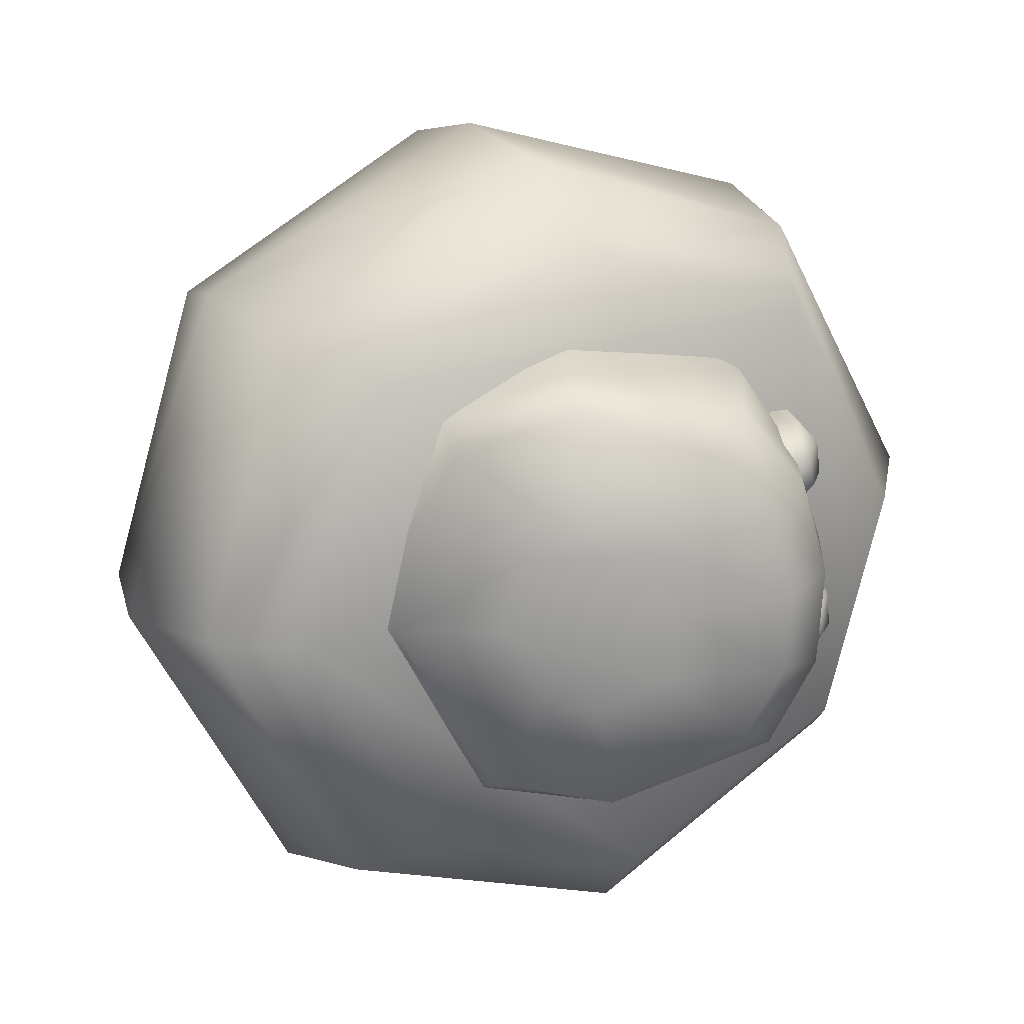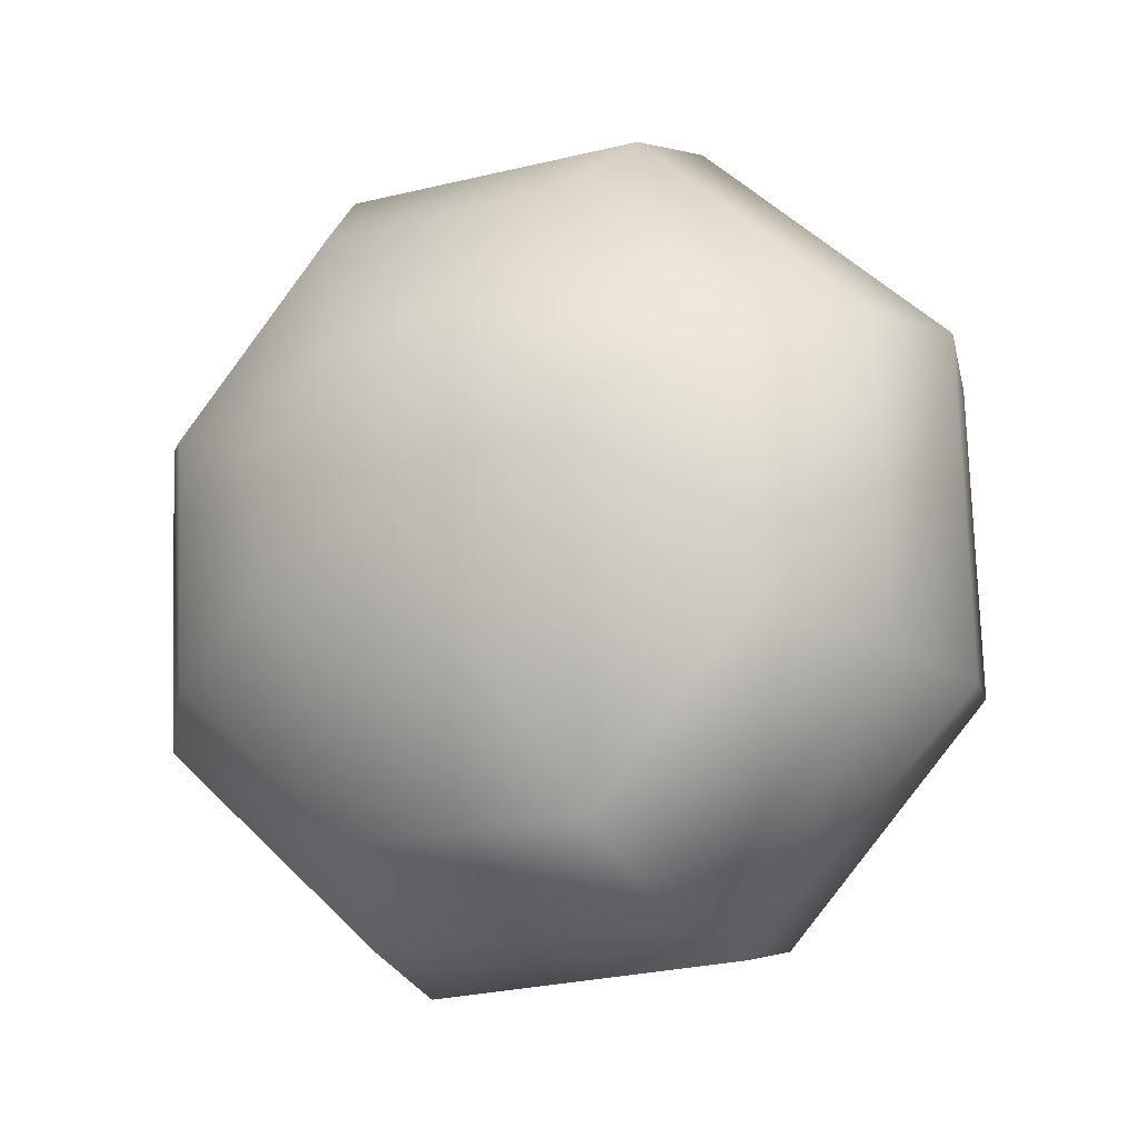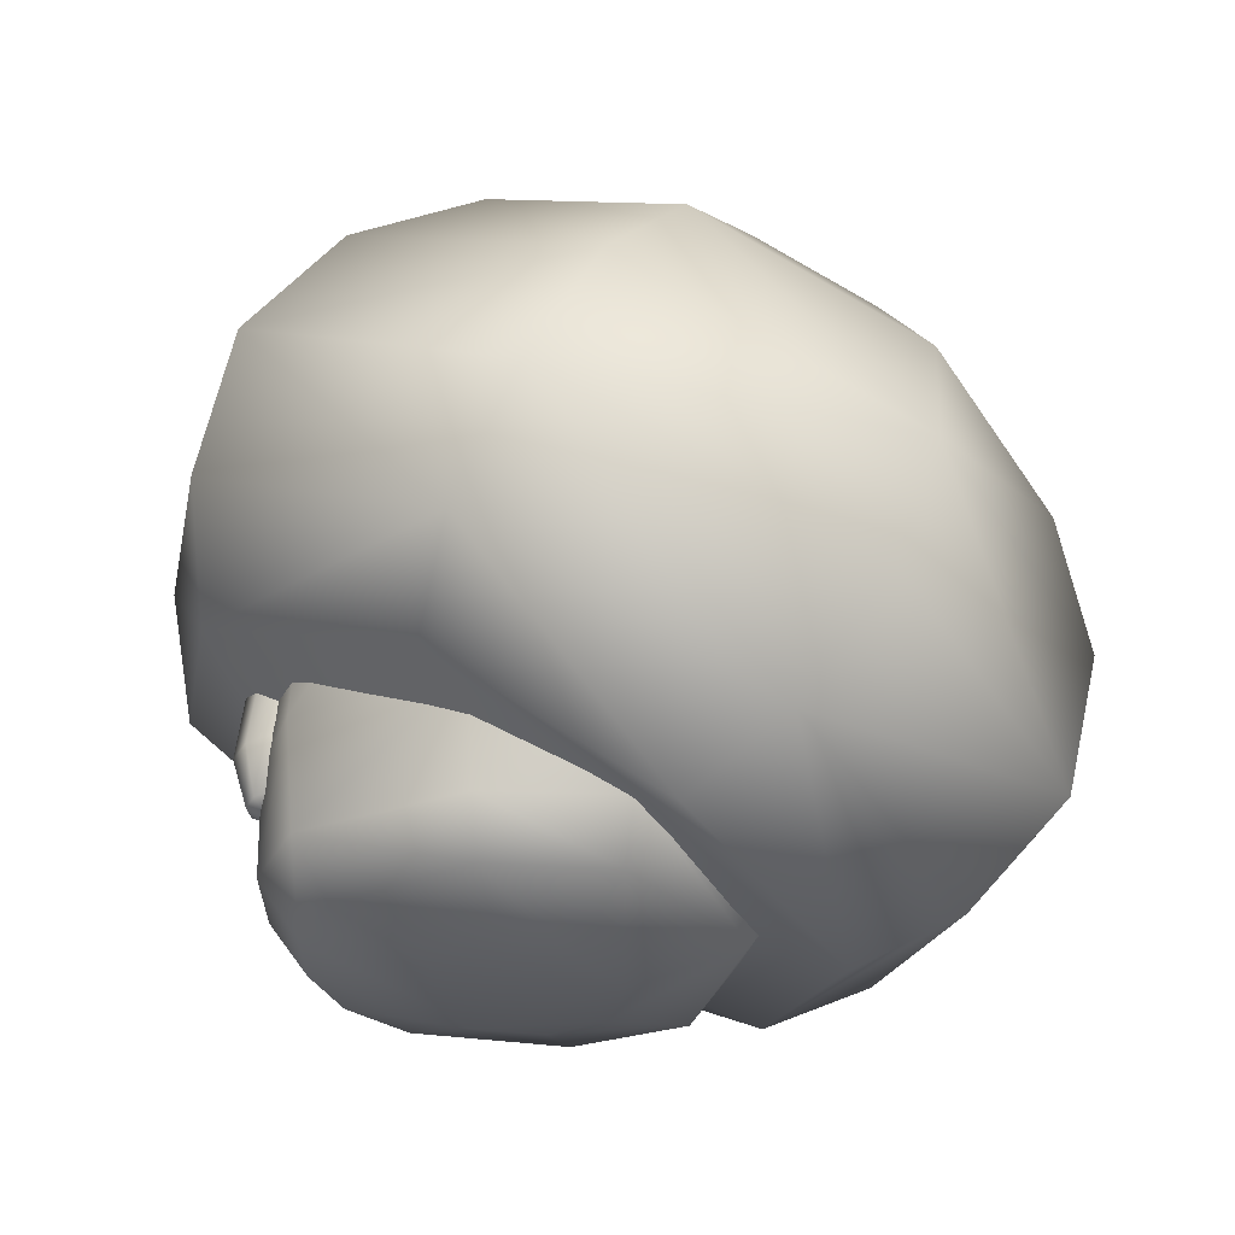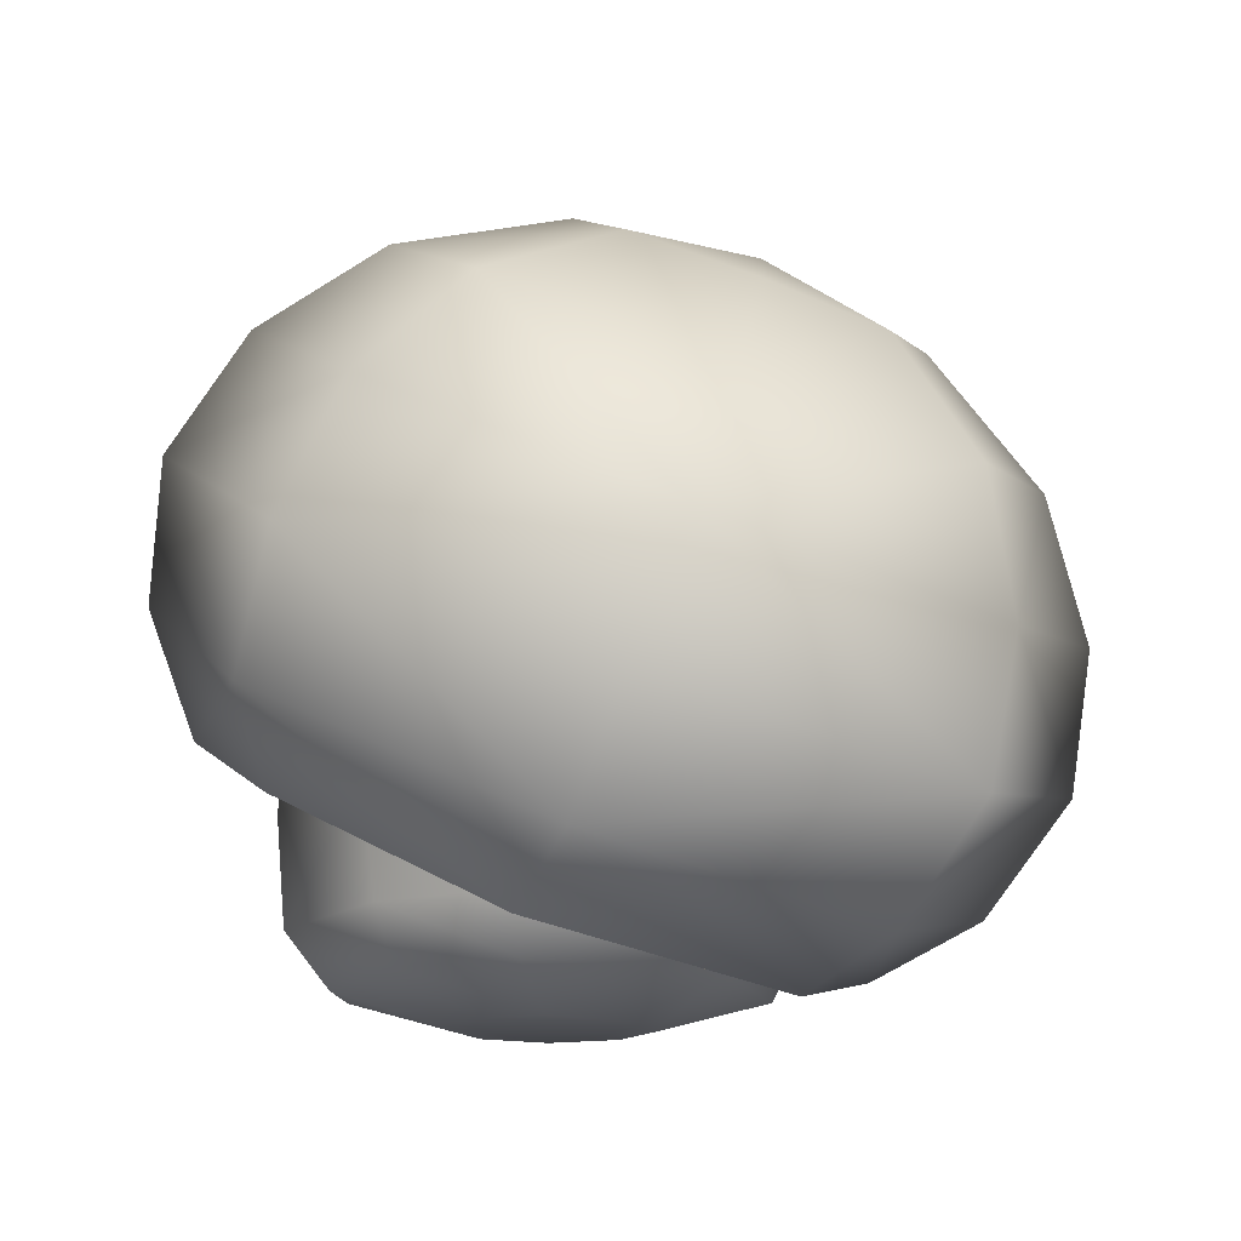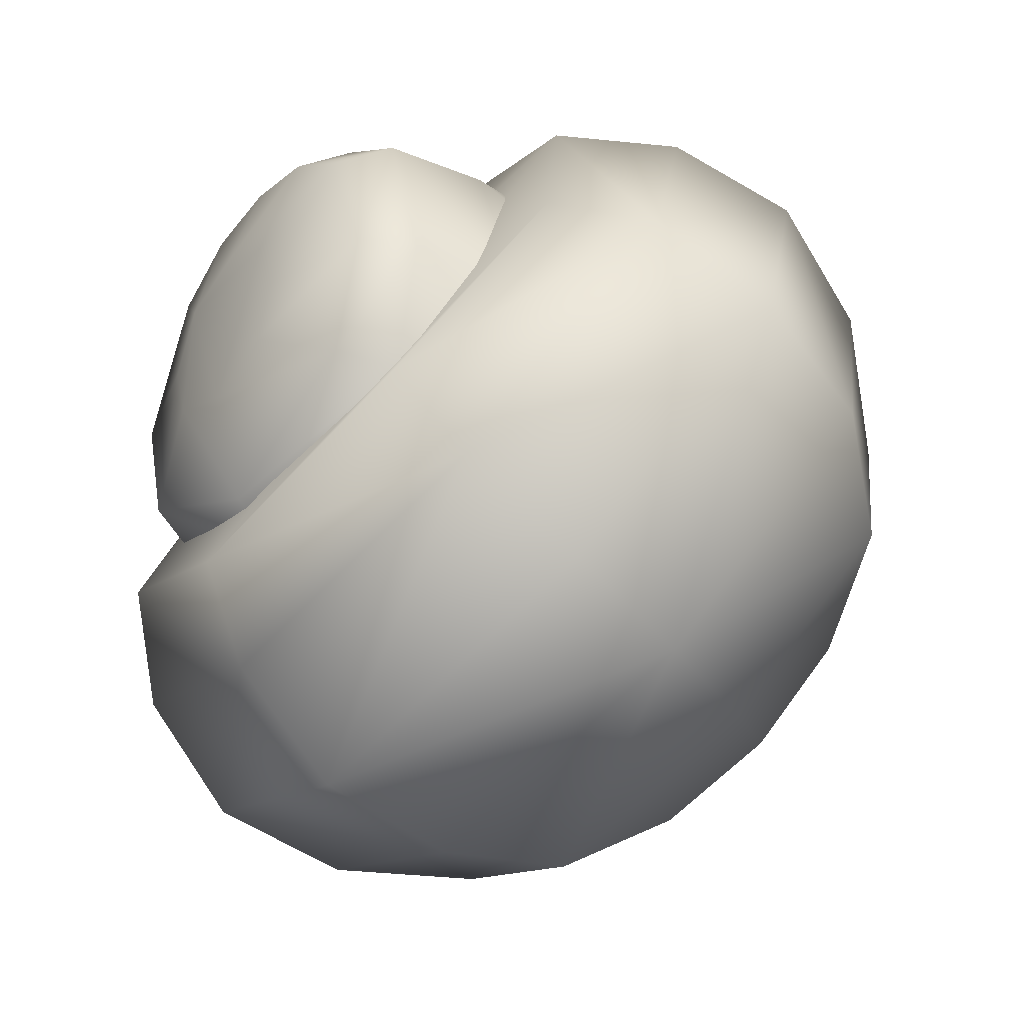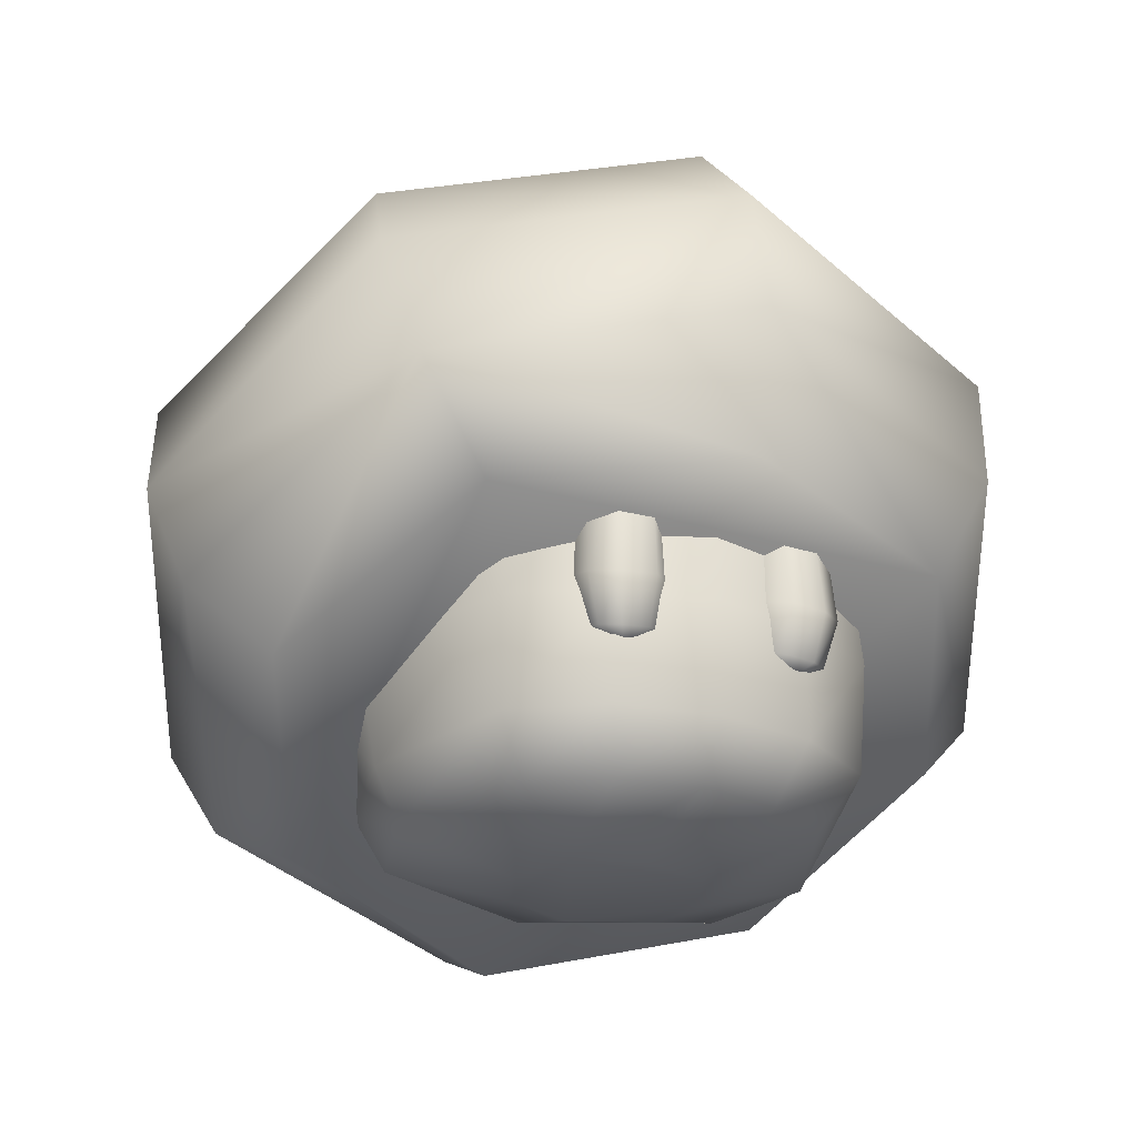
<metadata>
{"format":"obj","ext":"obj","renderer":"f3d","projection":"perspective","resolution":1024,"background":"white","views":[{"elev":-71.4,"azim":-84.2,"up":"+Y"},{"elev":64.9,"azim":-112.7,"up":"+Y"},{"elev":-29.6,"azim":100.0,"up":"+Y"},{"elev":-15.5,"azim":130.5,"up":"+Y"},{"elev":-33.6,"azim":54.0,"up":"+Z"},{"elev":-26.3,"azim":-24.9,"up":"+Y"}]}
</metadata>
<code>
o 10
v 0.3202 1.584 -0.7257
v 0 1.796 -0.4757
v 0 1.52 -0.8471
v 0.1747 0.01567 0.3473
v 0.206 0.09919 0.6568
v 0.3809 0.09919 0.5404
v 0.2484 0.4194 0.7871
v 0.292 0.4243 0.7559
v 0.2197 0.396 0.7402
v 0.2951 0.4361 0.7097
v 0.1436 0.4361 0.7598
v 0.1804 0.4243 0.7915
v 0.5773 0.7287 0.4456
v 0.4809 0.5209 0.6303
v 0.4508 0.8316 0.6178
v 0.5387 0.09919 0.1764
v 0.4681 0.2394 0.61
v 0.602 0.2394 0.1764
v 0.653 0.5209 0.1721
v -0.206 0.09919 0.6568
v -0.1747 0.01567 0.3473
v -0.3809 0.09919 0.5404
v -0.292 0.4243 0.7559
v -0.2484 0.4194 0.7871
v -0.2197 0.396 0.7402
v -0.2951 0.4361 0.7097
v -0.1804 0.4243 0.7915
v -0.1436 0.4361 0.7598
v -0.4809 0.5209 0.6303
v -0.5773 0.7287 0.4456
v -0.4508 0.8316 0.6178
v -0.4681 0.2394 0.61
v -0.5387 0.09919 0.1764
v -0.602 0.2394 0.1764
v -0.653 0.5209 0.1721
v -0.3202 1.584 -0.7257
v -0.3202 1.883 -0.1595
v 0 1.947 -0.03818
v 0.3202 1.883 -0.1595
v 0.4574 1.733 -0.4426
v -0.4574 1.733 -0.4426
v -0 0.01318 0.4101
v -0 0.09919 0.6911
v 0.2496 0.2394 0.7497
v -0 0.2394 0.7909
v 0.2467 0.5209 0.7546
v -0 0.5209 0.8057
v 0.241 0.8316 0.7366
v -0 0.8316 0.7733
v 0.6425 0.1546 -0.2821
v 0.8867 0.4496 0.2338
v 1.086 0.6478 0.1308
v 0.7602 0.2928 -0.5414
v 0.5949 0.7021 0.8075
v 0.7602 1.003 0.8029
v 0.5929 1.268 -0.8676
v 0.847 1.545 -0.3434
v 0.5929 1.822 0.1809
v 1.086 1.274 -0.2
v 0.7602 1.629 0.4721
v 1.145 0.9609 -0.03462
v 0.7602 0.919 -0.8722
v 0.8263 0.575 -0.7652
v 0.8263 1.347 0.696
v -0 1.781 0.7602
v -0 1.941 0.4056
v -0 1.512 1.009
v -0 1.155 1.091
v -0 0.7873 1.023
v 0 0.4096 -1.078
v 0 0.1406 -0.8294
v 0 1.15 -1.092
v 0 0.7668 -1.16
v 0.2432 0.01567 0.1773
v 0 0.02258 -0.56
v 0.3262 0.5454 0.7728
v 0.3158 0.7998 0.7428
v 0.32 0.8164 0.6783
v 0.3306 0.562 0.7083
v 0.1936 0.01567 0.02621
v 0.4518 0.09919 -0.1306
v 0.2653 0.5386 0.8203
v 0.2567 0.793 0.7903
v 0.5241 0.2394 -0.1662
v 0.604 0.418 -0.06447
v 0.1741 0.5454 0.822
v 0.1682 0.7998 0.7921
v 0 0.01331 -0.05169
v -0 0.09919 -0.3384
v 0.1217 0.562 0.7641
v -0 0.2394 -0.46
v 0.1174 0.8164 0.7341
v -0.2496 0.2394 0.7497
v -0.2467 0.5209 0.7546
v -0.241 0.8316 0.7366
v -0.7602 0.2928 -0.5414
v -1.086 0.6478 0.1308
v -0.8867 0.4496 0.2338
v -0.6425 0.1546 -0.2821
v -0.7602 1.003 0.8029
v -0.5949 0.7021 0.8075
v -0.847 1.545 -0.3434
v -0.5929 1.268 -0.8676
v -0.5929 1.822 0.1809
v -0.7602 1.629 0.4721
v -1.086 1.274 -0.2
v -1.145 0.9609 -0.03462
v -0.8263 0.575 -0.7652
v -0.7602 0.919 -0.8722
v -0.8263 1.347 0.696
v -0.2432 0.01567 0.1773
v -0.3158 0.7998 0.7428
v -0.3262 0.5454 0.7728
v -0.3306 0.562 0.7083
v -0.32 0.8164 0.6783
v -0.1936 0.01567 0.02621
v -0.4518 0.09919 -0.1306
v -0.2653 0.5386 0.8203
v -0.2567 0.793 0.7903
v -0.5241 0.2394 -0.1662
v -0.604 0.418 -0.06447
v -0.1741 0.5454 0.822
v -0.1682 0.7998 0.7921
v -0.1217 0.562 0.7641
v -0.1174 0.8164 0.7341
f 3 2 1
f 6 5 4
f 9 8 7
f 9 10 8
f 9 12 11
f 9 7 12
f 15 14 13
f 18 17 16
f 6 16 17
f 19 13 14
f 22 21 20
f 25 24 23
f 25 23 26
f 25 28 27
f 25 27 24
f 31 30 29
f 34 33 32
f 22 32 33
f 35 29 30
f 3 36 2
f 38 2 37
f 38 39 2
f 40 2 39
f 41 2 36
f 41 37 2
f 40 1 2
f 42 4 5
f 43 42 5
f 43 5 44
f 45 43 44
f 45 44 46
f 47 45 46
f 47 46 48
f 49 47 48
f 52 51 50
f 53 52 50
f 52 55 54
f 51 52 54
f 40 57 56
f 1 40 56
f 40 39 58
f 57 40 58
f 58 60 59
f 57 58 59
f 62 59 61
f 63 62 61
f 59 60 64
f 61 59 64
f 64 55 52
f 61 64 52
f 61 52 53
f 63 61 53
f 57 59 62
f 56 57 62
f 66 65 60
f 58 66 60
f 65 67 64
f 60 65 64
f 64 67 68
f 55 64 68
f 39 38 66
f 58 39 66
f 68 69 54
f 55 68 54
f 70 63 53
f 71 70 53
f 72 56 62
f 73 72 62
f 62 63 70
f 73 62 70
f 6 4 74
f 16 6 74
f 3 1 56
f 72 3 56
f 53 50 75
f 71 53 75
f 78 77 76
f 79 78 76
f 79 76 8
f 10 79 8
f 16 74 80
f 81 16 80
f 76 82 7
f 8 76 7
f 77 83 82
f 76 77 82
f 19 18 84
f 85 19 84
f 82 86 12
f 7 82 12
f 83 87 86
f 82 83 86
f 81 80 88
f 89 81 88
f 86 90 11
f 12 86 11
f 15 48 46
f 14 15 46
f 14 46 44
f 17 14 44
f 17 44 5
f 6 17 5
f 84 81 89
f 91 84 89
f 18 16 81
f 84 18 81
f 87 92 90
f 86 87 90
f 17 18 19
f 14 17 19
f 43 20 21
f 42 43 21
f 45 93 20
f 43 45 20
f 47 94 93
f 45 47 93
f 49 95 94
f 47 49 94
f 98 97 96
f 99 98 96
f 98 101 100
f 97 98 100
f 102 41 36
f 103 102 36
f 102 104 37
f 41 102 37
f 105 104 102
f 106 105 102
f 108 107 106
f 109 108 106
f 107 110 105
f 106 107 105
f 100 110 107
f 97 100 107
f 97 107 108
f 96 97 108
f 106 102 103
f 109 106 103
f 65 66 104
f 105 65 104
f 99 75 101
f 98 99 101
f 67 65 105
f 110 67 105
f 100 68 67
f 110 100 67
f 104 66 38
f 37 104 38
f 69 68 100
f 101 69 100
f 71 96 108
f 70 71 108
f 73 109 103
f 72 73 103
f 108 109 73
f 70 108 73
f 33 111 21
f 22 33 21
f 72 103 36
f 3 72 36
f 99 96 71
f 75 99 71
f 114 113 112
f 115 114 112
f 26 23 113
f 114 26 113
f 117 116 111
f 33 117 111
f 23 24 118
f 113 23 118
f 113 118 119
f 112 113 119
f 121 120 34
f 35 121 34
f 24 27 122
f 118 24 122
f 118 122 123
f 119 118 123
f 89 88 116
f 117 89 116
f 27 28 124
f 122 27 124
f 29 94 95
f 31 29 95
f 32 93 94
f 29 32 94
f 22 20 93
f 32 22 93
f 74 4 88
f 80 74 88
f 91 89 117
f 120 91 117
f 120 117 33
f 34 120 33
f 122 124 125
f 123 122 125
f 29 35 34
f 32 29 34
f 116 88 21
f 111 116 21
f 21 88 4
f 42 21 4
f 51 54 75
f 50 51 75
f 101 75 54
f 69 101 54

</code>
